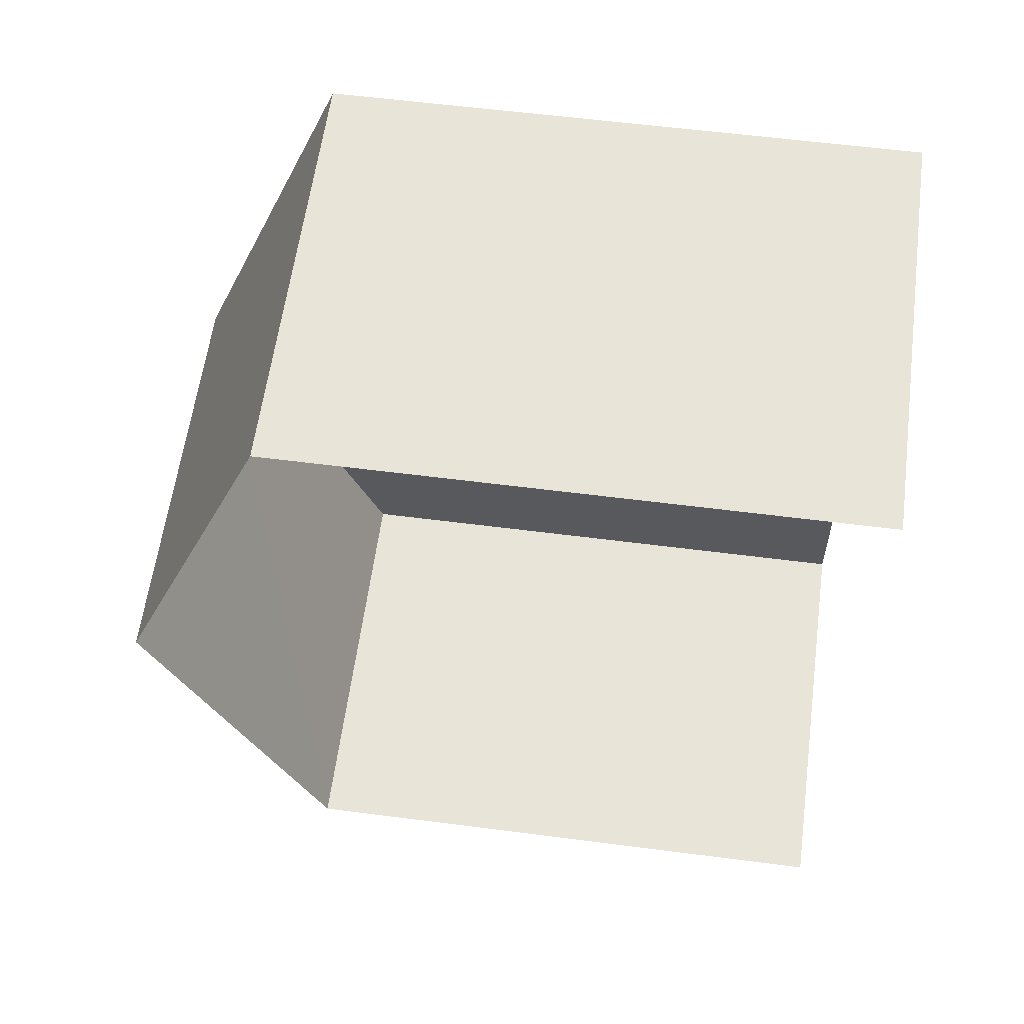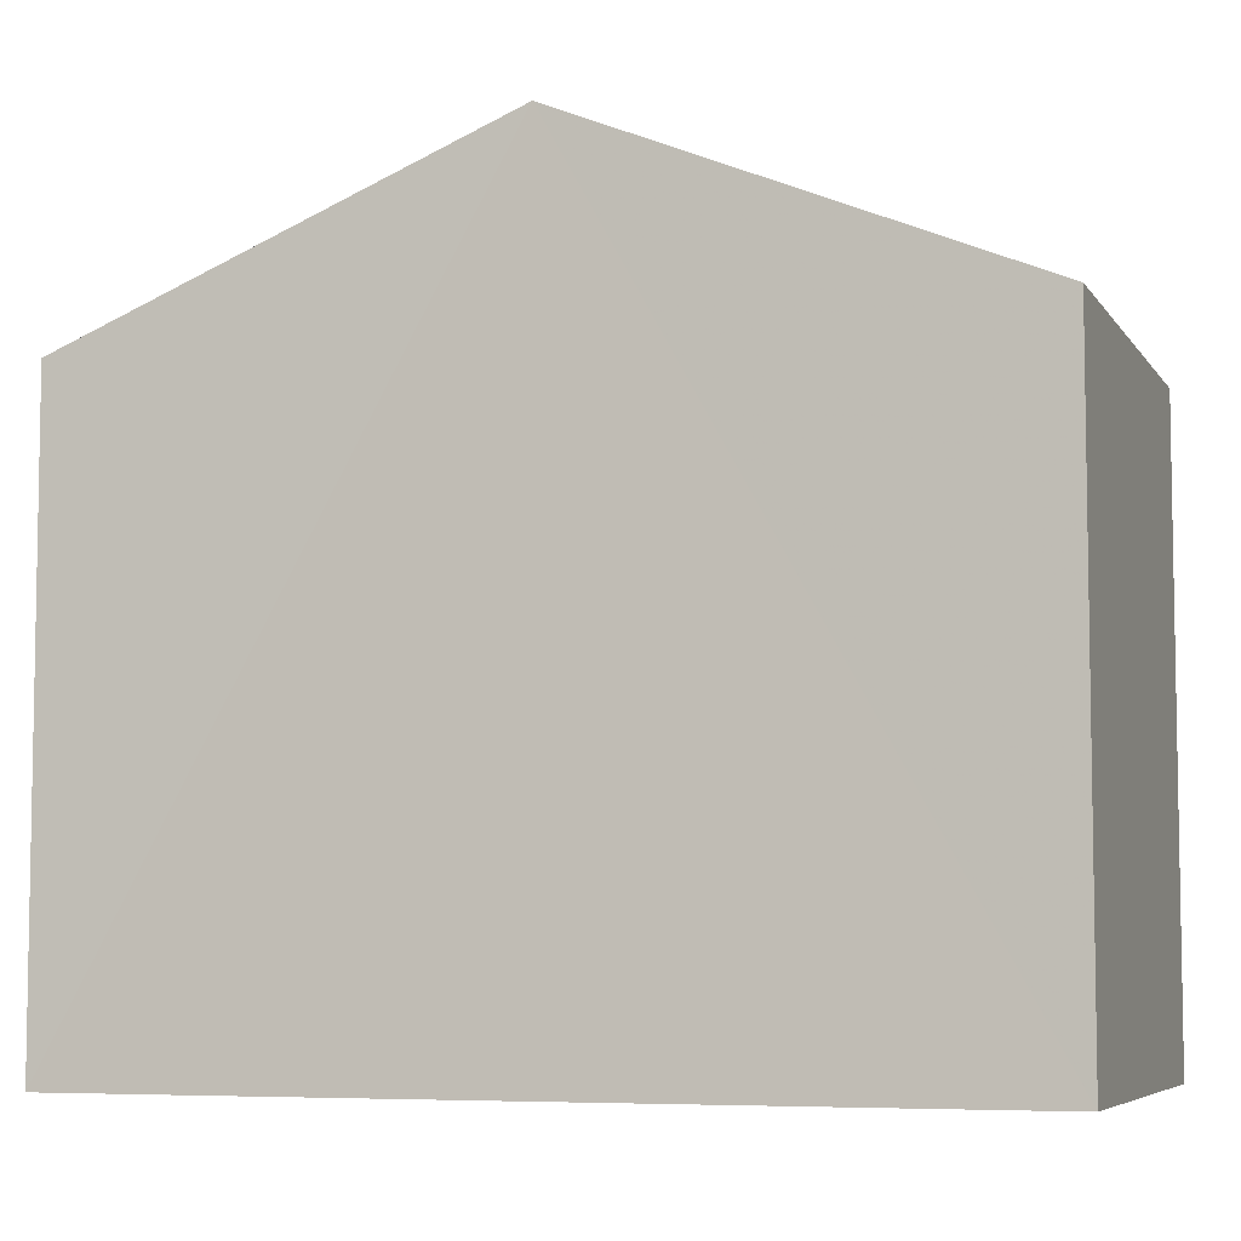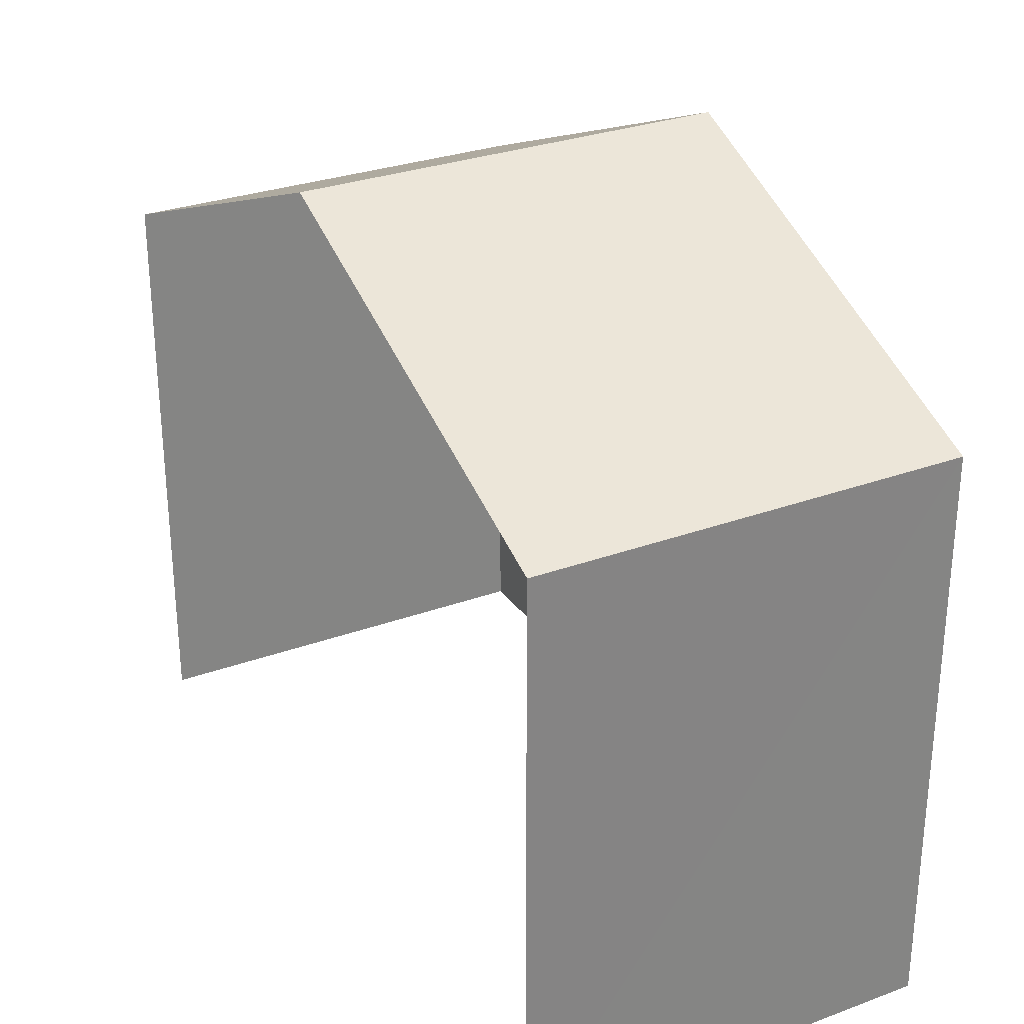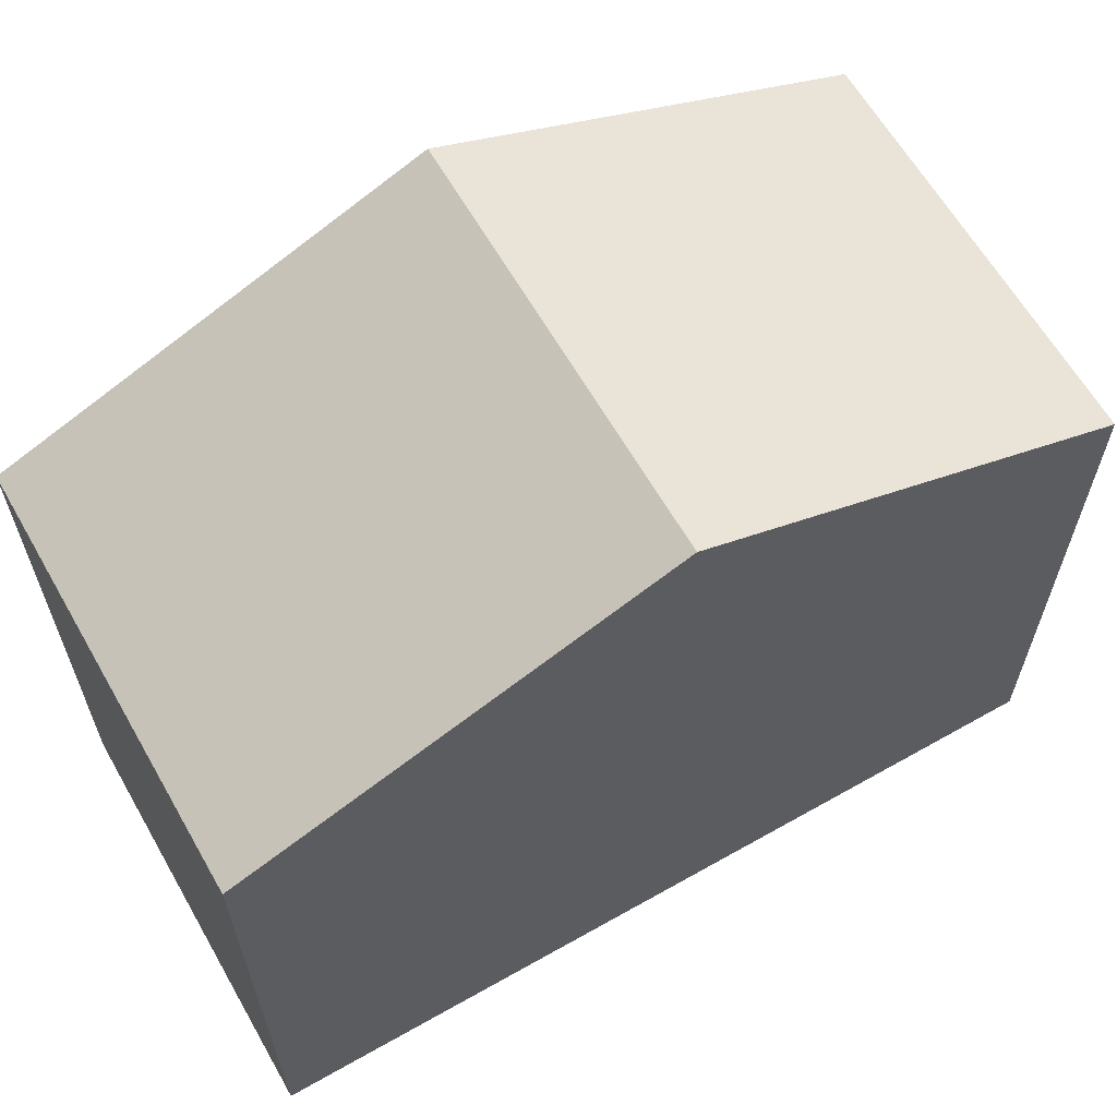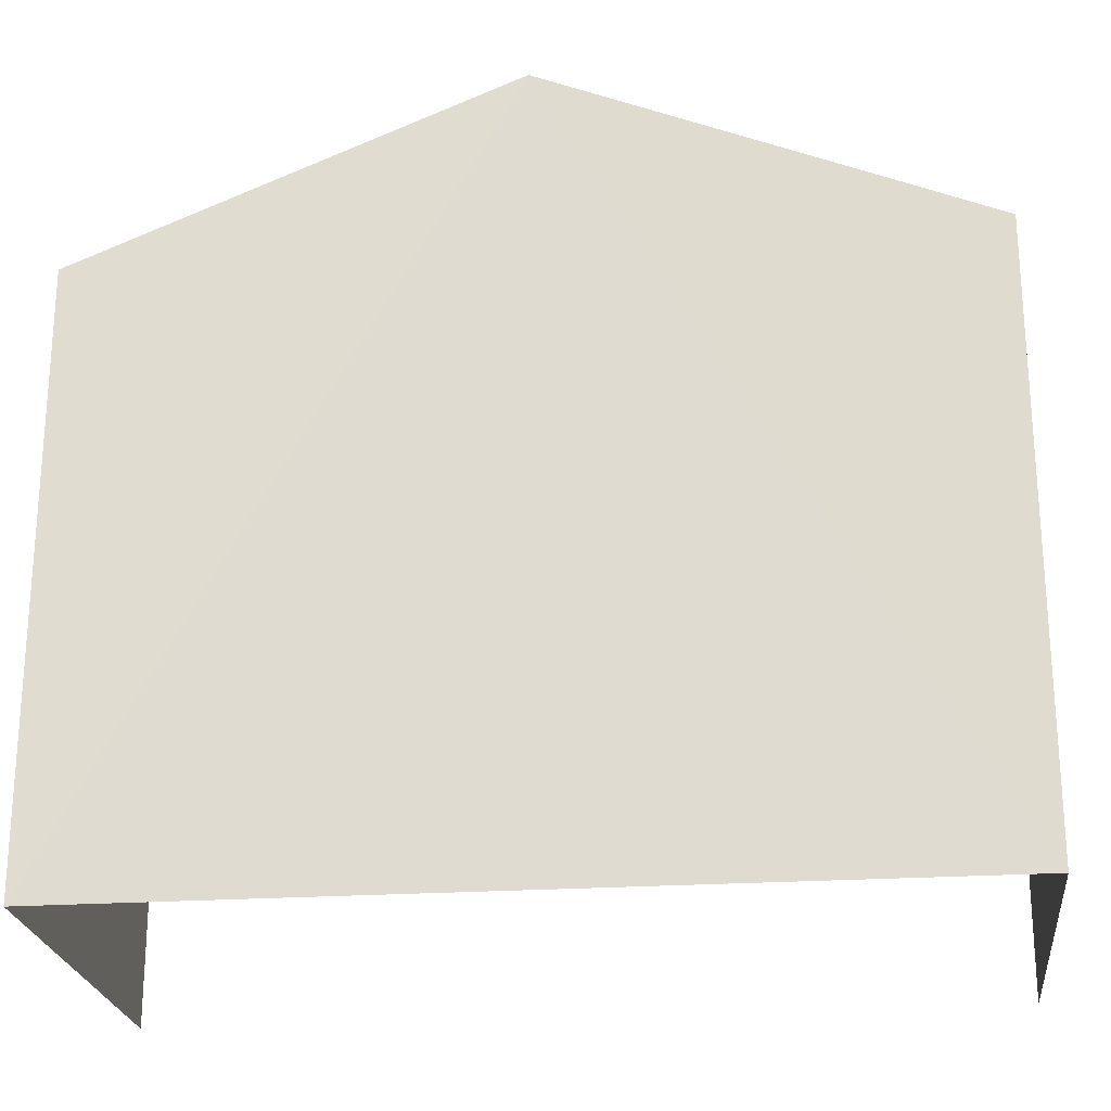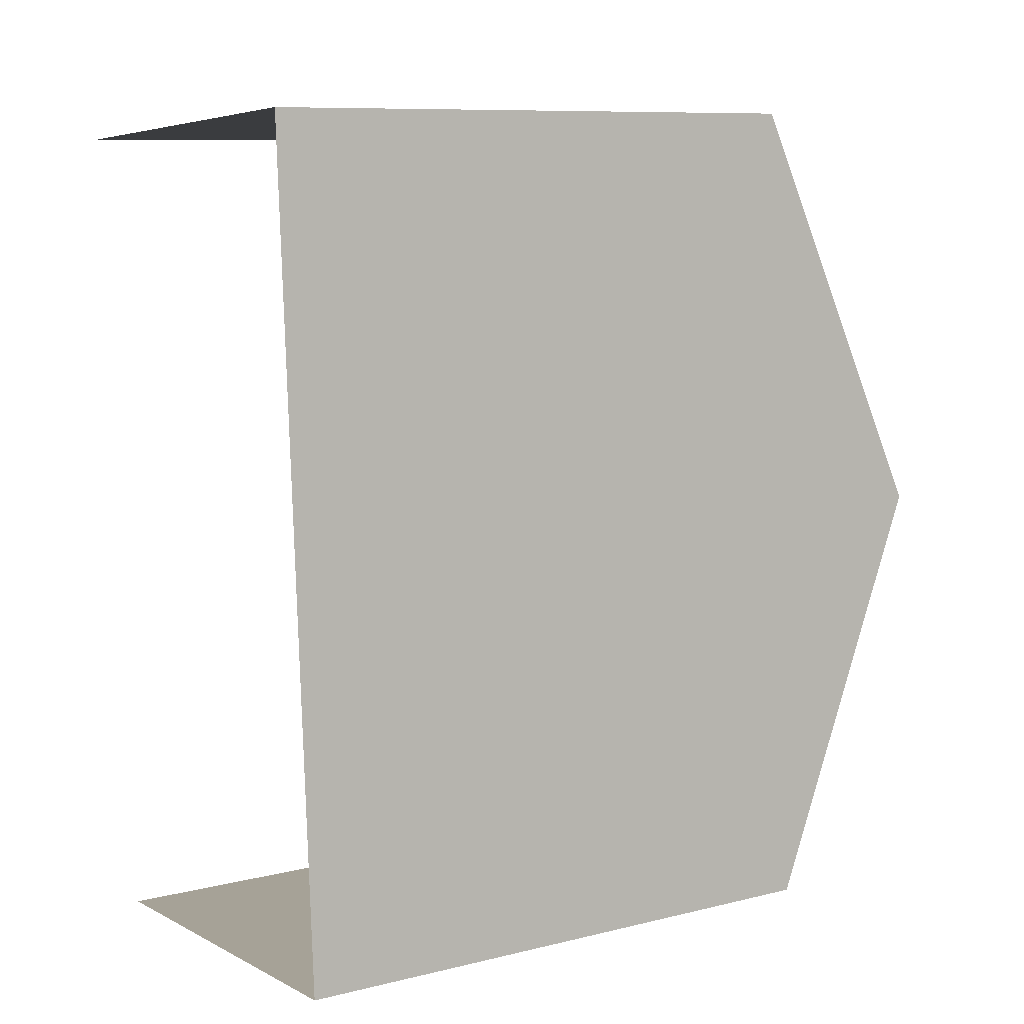
<metadata>
{"format":"obj","ext":"obj","renderer":"f3d","projection":"perspective","resolution":1024,"background":"white","views":[{"elev":56.7,"azim":97.7,"up":"+Y"},{"elev":-6.3,"azim":-74.7,"up":"+Z"},{"elev":29.4,"azim":148.2,"up":"+Z"},{"elev":63.3,"azim":-123.3,"up":"+Z"},{"elev":-23.4,"azim":-86.9,"up":"+Z"},{"elev":9.3,"azim":-123.0,"up":"+Y"}]}
</metadata>
<code>
v -3.738e+05 -1.033e+05 27.6
v -3.738e+05 -1.033e+05 27.6
v -3.738e+05 -1.033e+05 27.6
v -3.738e+05 -1.033e+05 27.6
v -3.738e+05 -1.033e+05 34.14
v -3.738e+05 -1.033e+05 34.14
v -3.738e+05 -1.033e+05 36.08
v -3.738e+05 -1.033e+05 36.08
v -3.738e+05 -1.033e+05 34.14
v -3.738e+05 -1.033e+05 34.14
f 1 2 3
f 4 1 3
f 9 4 8
f 4 3 8
f 3 5 8
f 5 6 7
f 8 5 7
f 7 9 8
f 7 10 9
f 6 2 7
f 2 1 7
f 1 10 7
f 6 3 2
f 6 5 3
f 10 1 4
f 9 10 4

</code>
